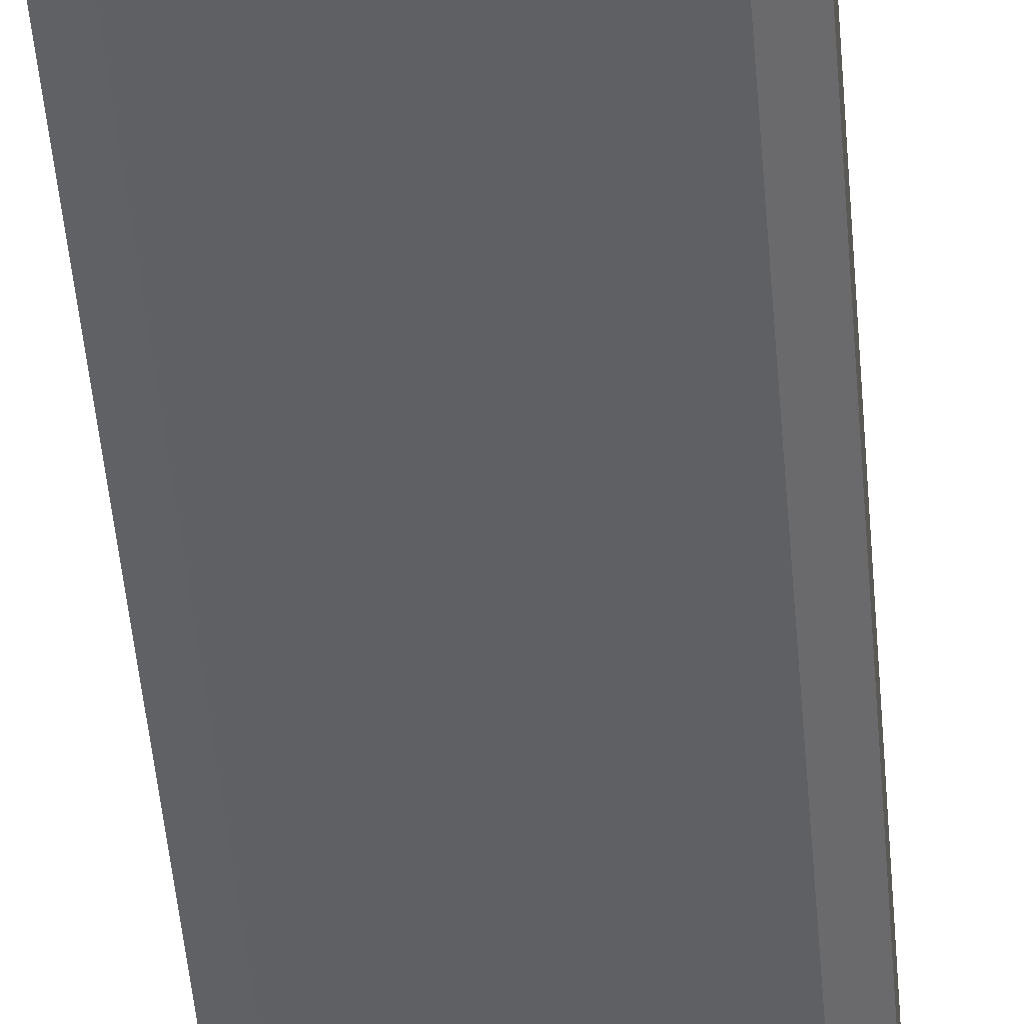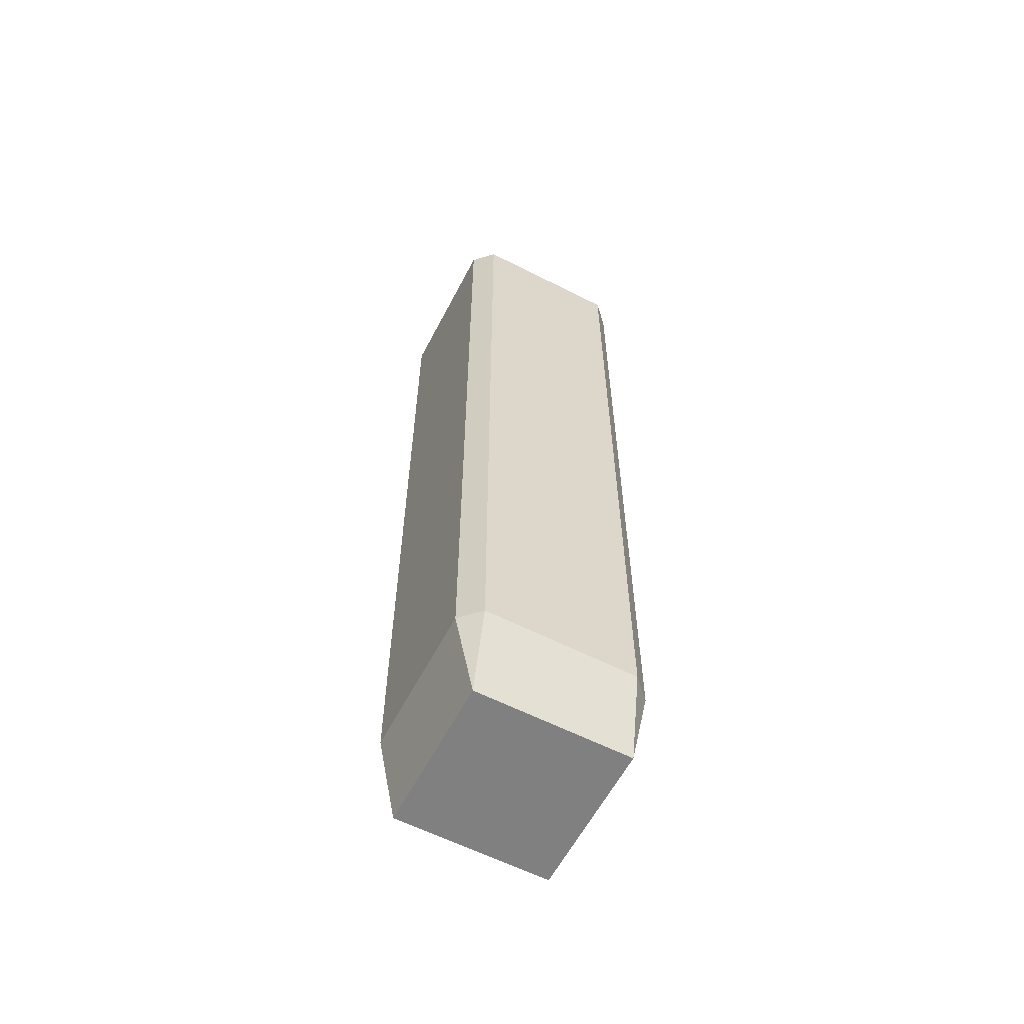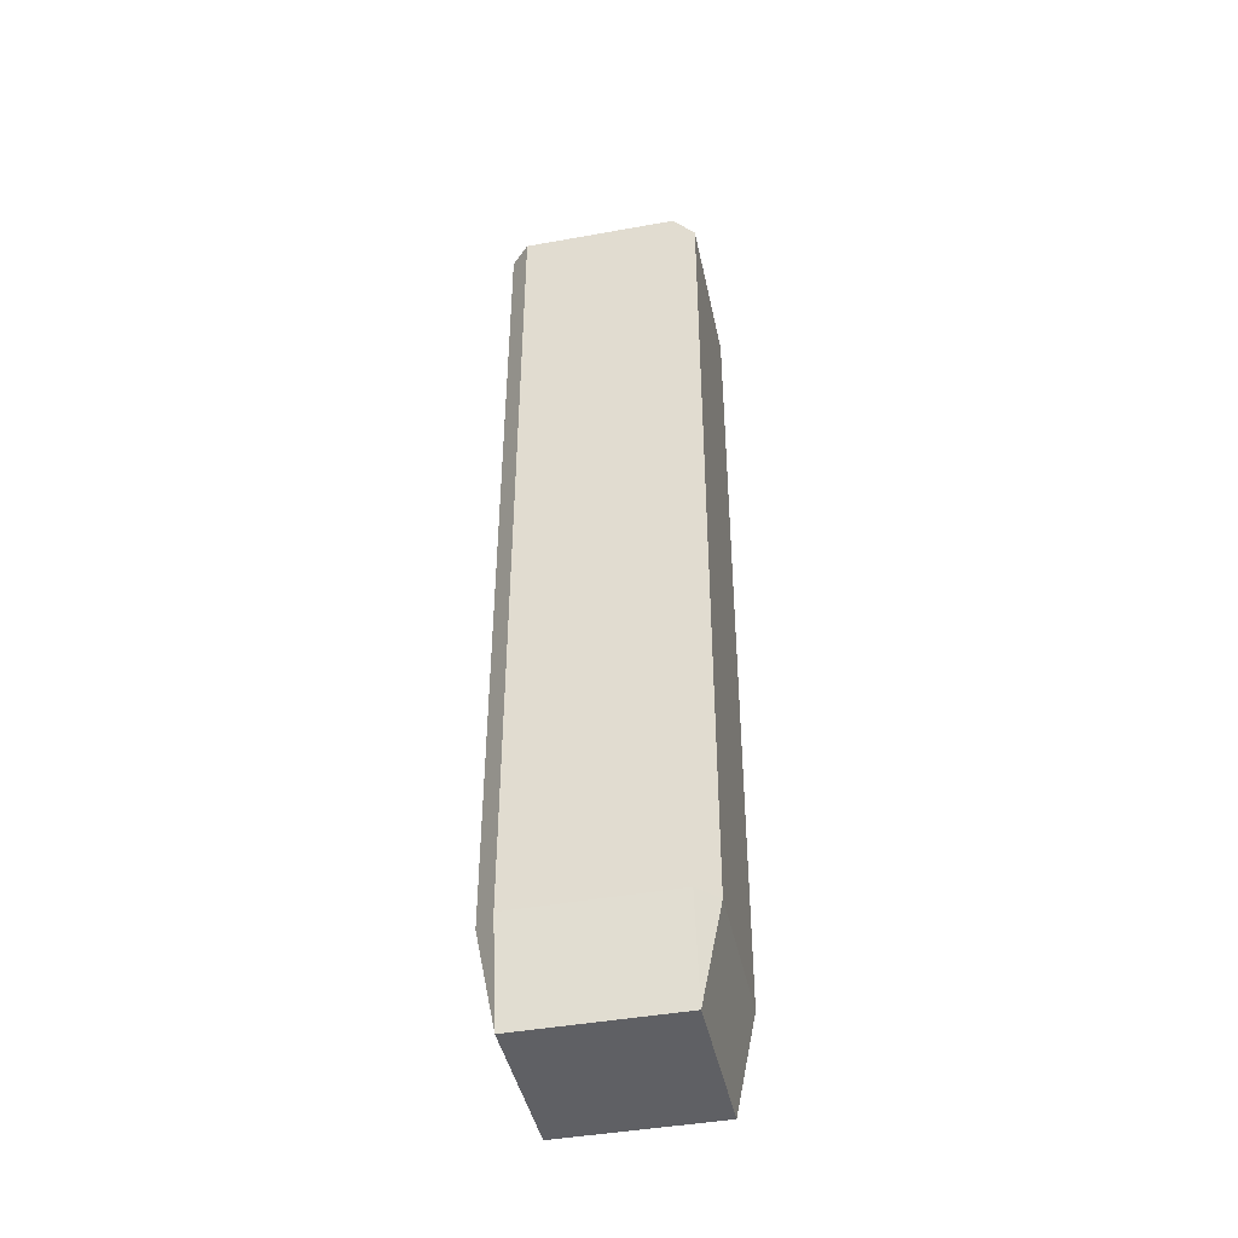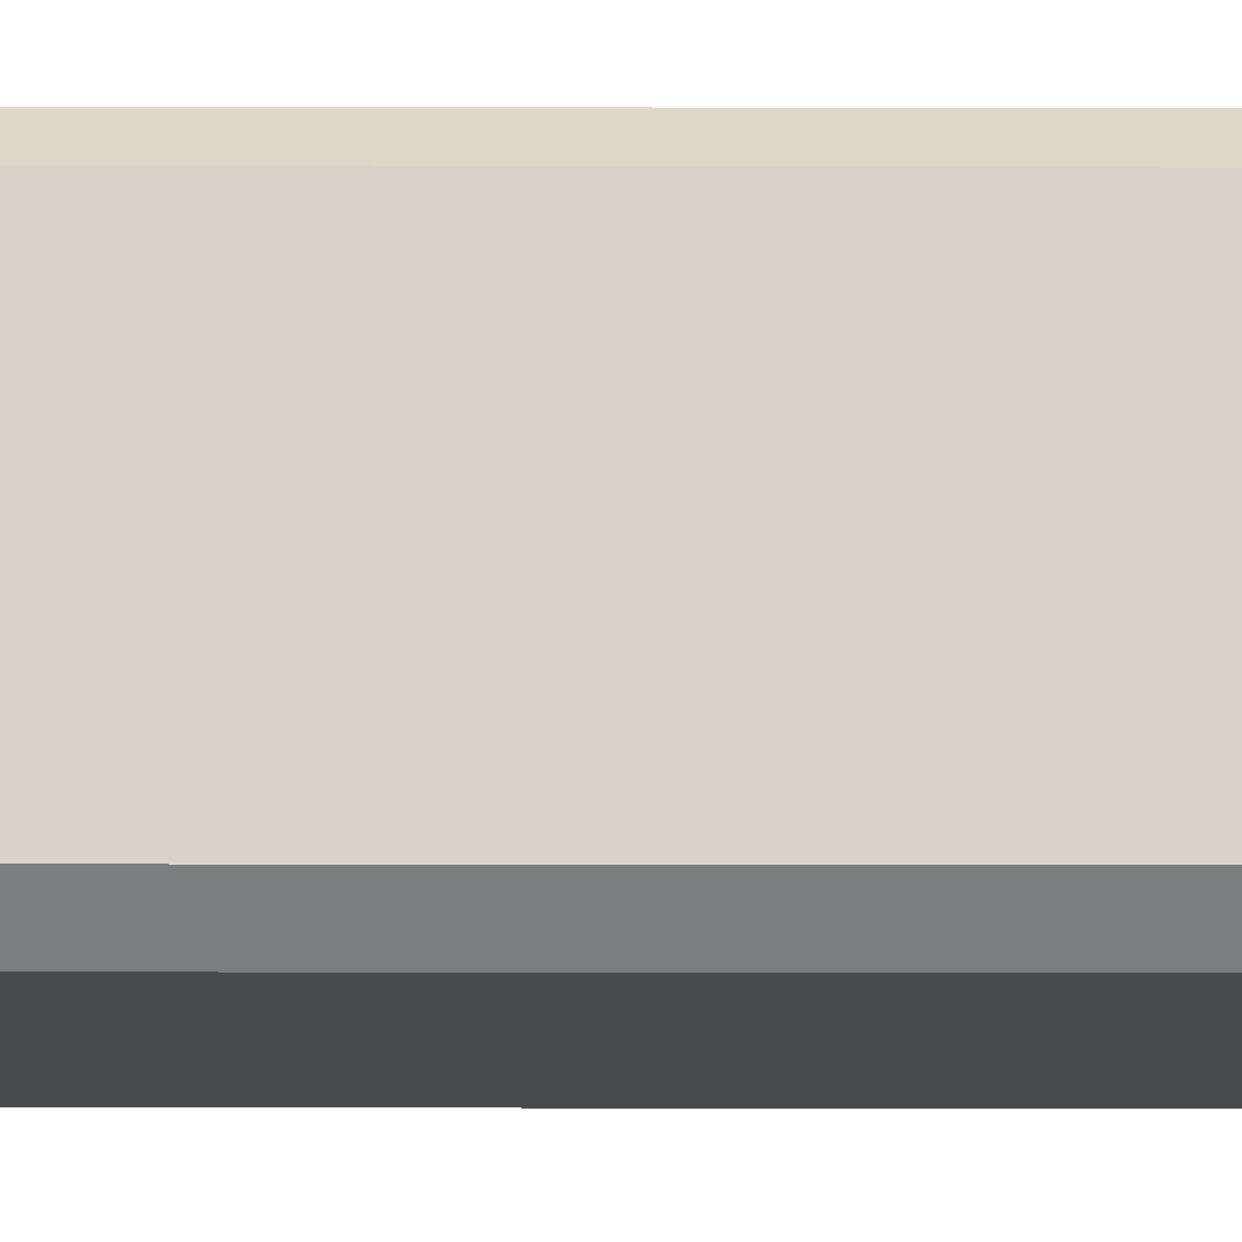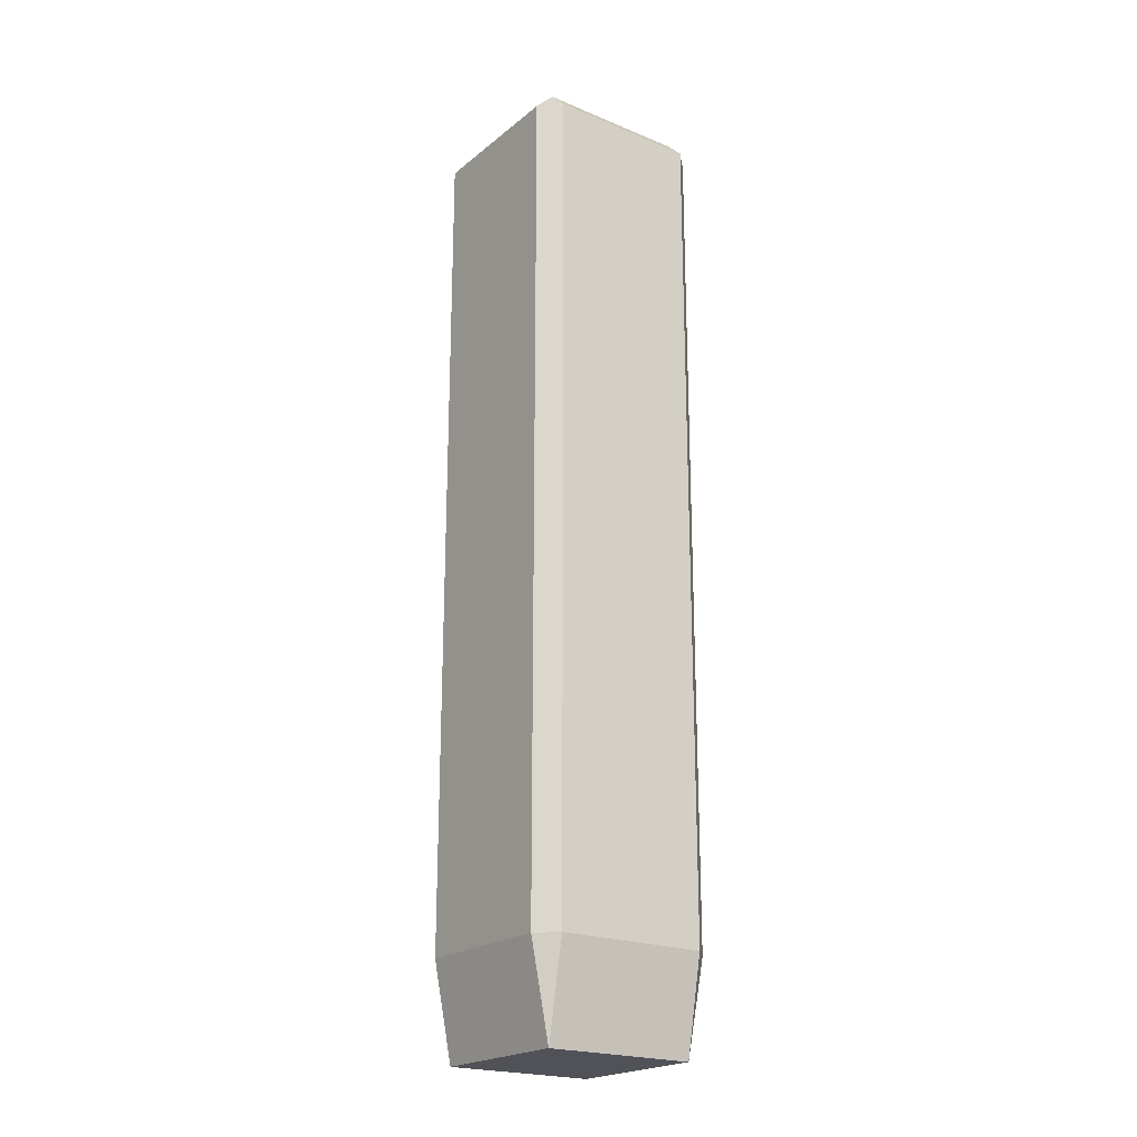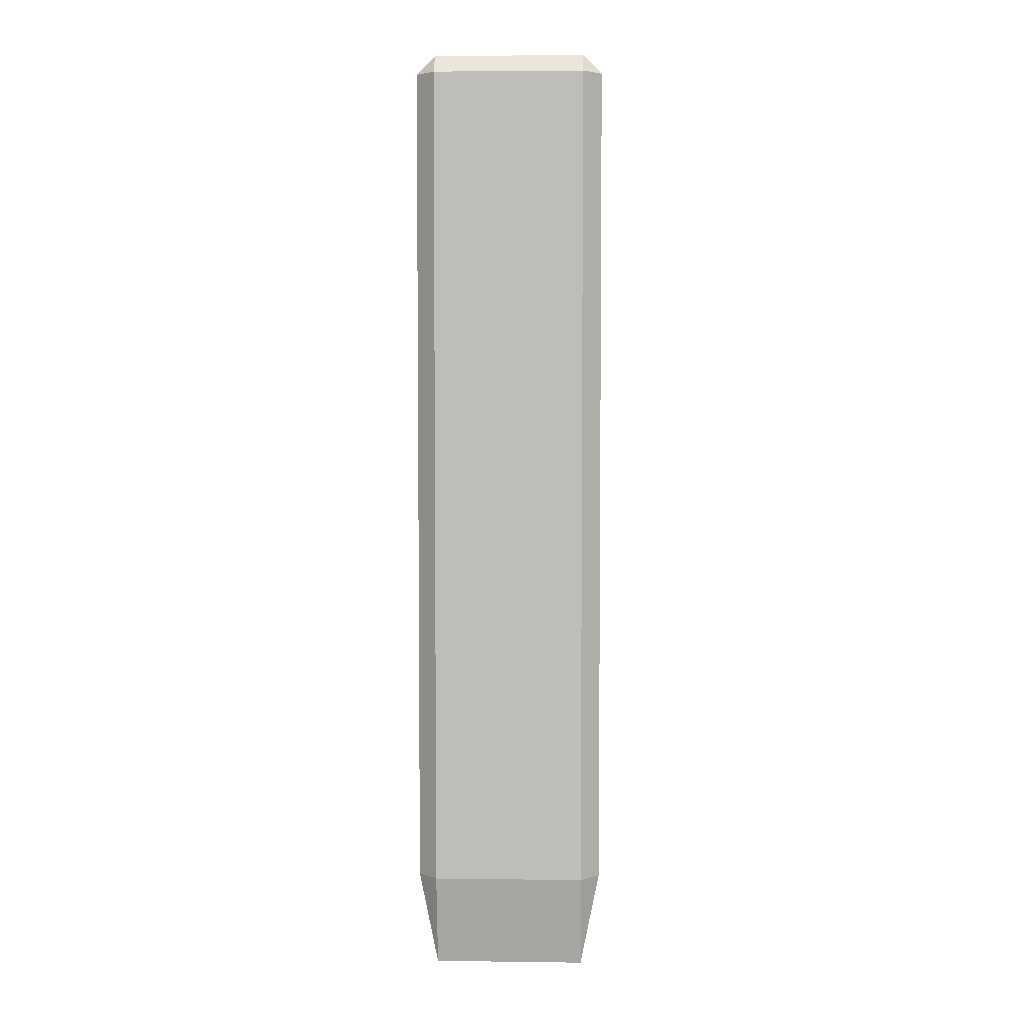
<metadata>
{"format":"obj","ext":"obj","renderer":"f3d","projection":"perspective","resolution":1024,"background":"white","views":[{"elev":-45.2,"azim":-175.5,"up":"+Z"},{"elev":-60.2,"azim":152.5,"up":"+Y"},{"elev":-44.0,"azim":11.9,"up":"+Y"},{"elev":-14.0,"azim":89.7,"up":"+Z"},{"elev":-21.5,"azim":53.9,"up":"+Y"},{"elev":4.3,"azim":-87.7,"up":"+Y"}]}
</metadata>
<code>
o Leg
v -0.4 -2 0.4996
v -0.5 -2 0.3996
v -0.4 -2.5 0.3996
v -0.4 -2.5 0.3996
v 0.4 -2.5 0.3996
v 0.4 -2 0.4996
v -0.4 -2 0.4996
v -0.4 -2 0.4996
v -0.4 2 0.4996
v -0.5 2 0.3996
v -0.5 -2 0.3996
v -0.4 2 0.4996
v -0.4 -2 0.4996
v 0.4 2 0.4996
v 0.4 -2 0.4996
v -0.4 -2.5 -0.4004
v -0.4 -2.5 0.3996
v -0.5 -2 0.3996
v -0.5 2 0.3996
v -0.5 2 -0.4004
v -0.5 -2 -0.4004
v -0.5 -2 0.3996
v -0.4 -2.5 -0.4004
v -0.5 -2 -0.4004
v -0.4 -2 -0.5004
v 0.4 -2.5 -0.4004
v -0.4 -2.5 -0.4004
v -0.4 -2 -0.5004
v -0.4 -2.5 -0.4004
v -0.5 -2 0.3996
v -0.5 -2 -0.4004
v 0.4 -2.5 0.3996
v -0.4 -2.5 -0.4004
v 0.4 -2.5 -0.4004
v -0.4 -2.5 0.3996
v -0.4 -2 -0.5004
v 0.4 -2 -0.5004
v 0.4 -2.5 -0.4004
v -0.4 2 -0.5004
v -0.5 -2 -0.4004
v -0.5 2 -0.4004
v -0.4 -2 -0.5004
v 0.4 2 -0.5004
v -0.4 -2 -0.5004
v -0.4 2 -0.5004
v 0.4 -2 -0.5004
v 0.4 -2 -0.5004
v 0.5 -2 -0.4004
v 0.4 -2.5 -0.4004
v 0.4 2 -0.5004
v 0.4 2.5 -0.4004
v 0.5 2 -0.4004
v 0.4 2.5 0.3996
v 0.4 2 0.4996
v 0.5 2 0.3996
v 0.4 -2.5 0.3996
v 0.5 -2 0.3996
v 0.4 -2 0.4996
v 0.5 2 -0.4004
v 0.4 -2 -0.5004
v 0.4 2 -0.5004
v 0.5 -2 -0.4004
v 0.5 -2 -0.4004
v 0.5 -2 0.3996
v 0.4 -2.5 0.3996
v 0.4 -2.5 -0.4004
v 0.4 2.5 -0.4004
v 0.4 2.5 0.3996
v 0.5 2 0.3996
v 0.5 2 -0.4004
v 0.5 -2 0.3996
v 0.5 2 0.3996
v 0.4 2 0.4996
v 0.4 -2 0.4996
v 0.5 2 0.3996
v 0.5 -2 -0.4004
v 0.5 2 -0.4004
v 0.5 -2 0.3996
v -0.4 2.5 -0.4004
v -0.4 2 -0.5004
v -0.5 2 -0.4004
v -0.4 2 0.4996
v -0.4 2.5 0.3996
v -0.5 2 0.3996
v -0.4 2.5 -0.4004
v 0.4 2 -0.5004
v -0.4 2 -0.5004
v 0.4 2.5 -0.4004
v -0.4 2 0.4996
v 0.4 2.5 0.3996
v -0.4 2.5 0.3996
v 0.4 2 0.4996
v -0.5 2 -0.4004
v -0.5 2 0.3996
v -0.4 2.5 0.3996
v -0.4 2.5 -0.4004
v -0.4 2.5 0.3996
v 0.4 2.5 -0.4004
v -0.4 2.5 -0.4004
v 0.4 2.5 0.3996
v -0.4 1.6 0.4996
v -0.5 1.6 0.3996
v -0.4 1.5 0.3996
v -0.4 1.5 0.3996
v 0.4 1.5 0.3996
v 0.4 1.6 0.4996
v -0.4 1.6 0.4996
v -0.4 1.6 0.4996
v -0.4 2.4 0.4996
v -0.5 2.4 0.3996
v -0.5 1.6 0.3996
v -0.4 2.4 0.4996
v -0.4 1.6 0.4996
v 0.4 2.4 0.4996
v 0.4 1.6 0.4996
v -0.4 1.5 -0.4004
v -0.4 1.5 0.3996
v -0.5 1.6 0.3996
v -0.5 2.4 0.3996
v -0.5 2.4 -0.4004
v -0.5 1.6 -0.4004
v -0.5 1.6 0.3996
v -0.4 1.5 -0.4004
v -0.5 1.6 -0.4004
v -0.4 1.6 -0.5004
v 0.4 1.5 -0.4004
v -0.4 1.5 -0.4004
v -0.4 1.6 -0.5004
v -0.4 1.5 -0.4004
v -0.5 1.6 0.3996
v -0.5 1.6 -0.4004
v 0.4 1.5 0.3996
v -0.4 1.5 -0.4004
v 0.4 1.5 -0.4004
v -0.4 1.5 0.3996
v -0.4 1.6 -0.5004
v 0.4 1.6 -0.5004
v 0.4 1.5 -0.4004
v -0.4 2.4 -0.5004
v -0.5 1.6 -0.4004
v -0.5 2.4 -0.4004
v -0.4 1.6 -0.5004
v 0.4 2.4 -0.5004
v -0.4 1.6 -0.5004
v -0.4 2.4 -0.5004
v 0.4 1.6 -0.5004
v 0.4 1.6 -0.5004
v 0.5 1.6 -0.4004
v 0.4 1.5 -0.4004
v 0.4 2.4 -0.5004
v 0.4 2.5 -0.4004
v 0.5 2.4 -0.4004
v 0.4 2.5 0.3996
v 0.4 2.4 0.4996
v 0.5 2.4 0.3996
v 0.4 1.5 0.3996
v 0.5 1.6 0.3996
v 0.4 1.6 0.4996
v 0.5 2.4 -0.4004
v 0.4 1.6 -0.5004
v 0.4 2.4 -0.5004
v 0.5 1.6 -0.4004
v 0.5 1.6 -0.4004
v 0.5 1.6 0.3996
v 0.4 1.5 0.3996
v 0.4 1.5 -0.4004
v 0.4 2.5 -0.4004
v 0.4 2.5 0.3996
v 0.5 2.4 0.3996
v 0.5 2.4 -0.4004
v 0.5 1.6 0.3996
v 0.5 2.4 0.3996
v 0.4 2.4 0.4996
v 0.4 1.6 0.4996
v 0.5 2.4 0.3996
v 0.5 1.6 -0.4004
v 0.5 2.4 -0.4004
v 0.5 1.6 0.3996
v -0.4 2.5 -0.4004
v -0.4 2.4 -0.5004
v -0.5 2.4 -0.4004
v -0.4 2.4 0.4996
v -0.4 2.5 0.3996
v -0.5 2.4 0.3996
v -0.4 2.5 -0.4004
v 0.4 2.4 -0.5004
v -0.4 2.4 -0.5004
v 0.4 2.5 -0.4004
v -0.4 2.4 0.4996
v 0.4 2.5 0.3996
v -0.4 2.5 0.3996
v 0.4 2.4 0.4996
v -0.5 2.4 -0.4004
v -0.5 2.4 0.3996
v -0.4 2.5 0.3996
v -0.4 2.5 -0.4004
v -0.4 2.5 0.3996
v 0.4 2.5 -0.4004
v -0.4 2.5 -0.4004
v 0.4 2.5 0.3996
f 1 2 3
f 4 5 6
f 6 7 4
f 8 9 10
f 10 11 8
f 12 13 14
f 14 13 15
f 16 17 18
f 19 20 21
f 19 21 22
f 23 24 25
f 26 27 28
f 29 30 31
f 32 33 34
f 33 32 35
f 36 37 38
f 39 40 41
f 40 39 42
f 43 44 45
f 44 43 46
f 47 48 49
f 50 51 52
f 53 54 55
f 56 57 58
f 59 60 61
f 60 59 62
f 63 64 65
f 63 65 66
f 67 68 69
f 67 69 70
f 71 72 73
f 73 74 71
f 75 76 77
f 76 75 78
f 79 80 81
f 82 83 84
f 85 86 87
f 86 85 88
f 89 90 91
f 90 89 92
f 93 94 95
f 93 95 96
f 97 98 99
f 98 97 100
f 101 102 103
f 104 105 106
f 106 107 104
f 108 109 110
f 110 111 108
f 112 113 114
f 114 113 115
f 116 117 118
f 119 120 121
f 119 121 122
f 123 124 125
f 126 127 128
f 129 130 131
f 132 133 134
f 133 132 135
f 136 137 138
f 139 140 141
f 140 139 142
f 143 144 145
f 144 143 146
f 147 148 149
f 150 151 152
f 153 154 155
f 156 157 158
f 159 160 161
f 160 159 162
f 163 164 165
f 163 165 166
f 167 168 169
f 167 169 170
f 171 172 173
f 173 174 171
f 175 176 177
f 176 175 178
f 179 180 181
f 182 183 184
f 185 186 187
f 186 185 188
f 189 190 191
f 190 189 192
f 193 194 195
f 193 195 196
f 197 198 199
f 198 197 200

</code>
